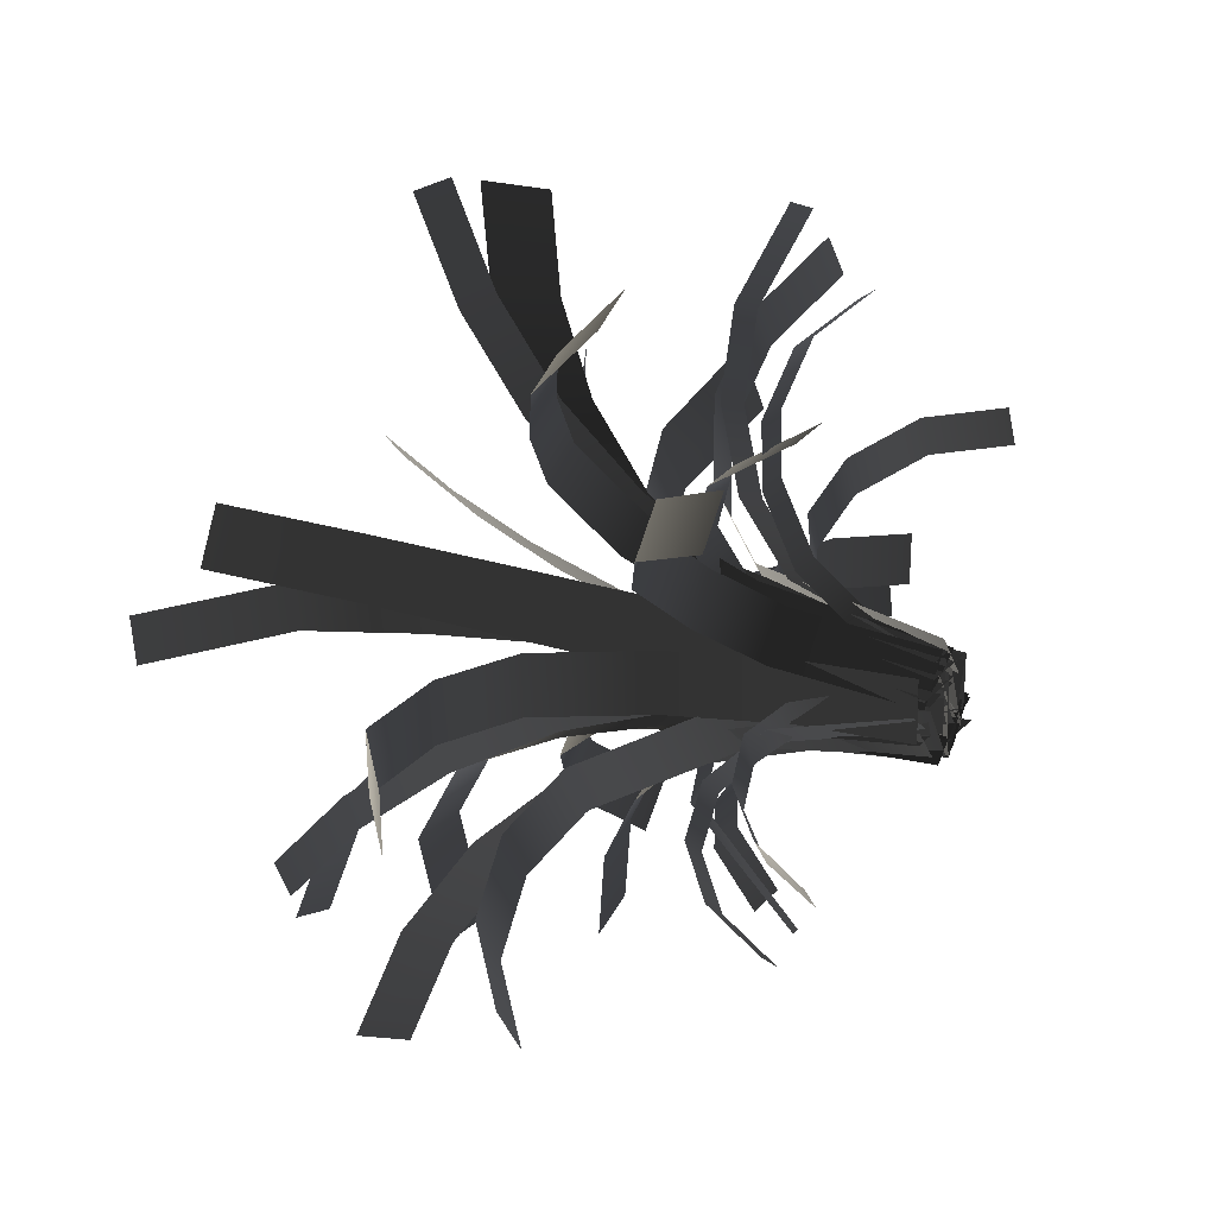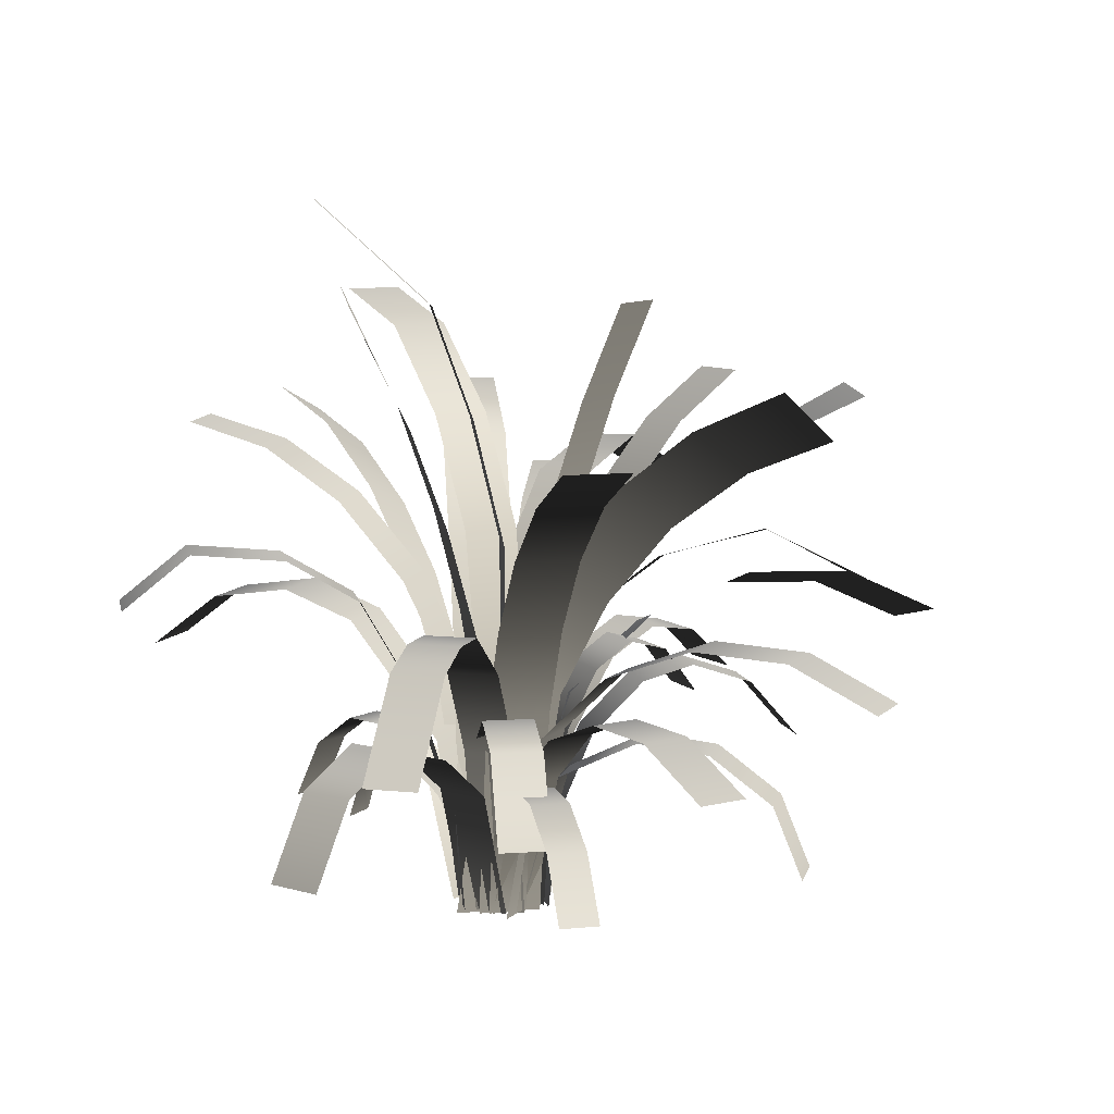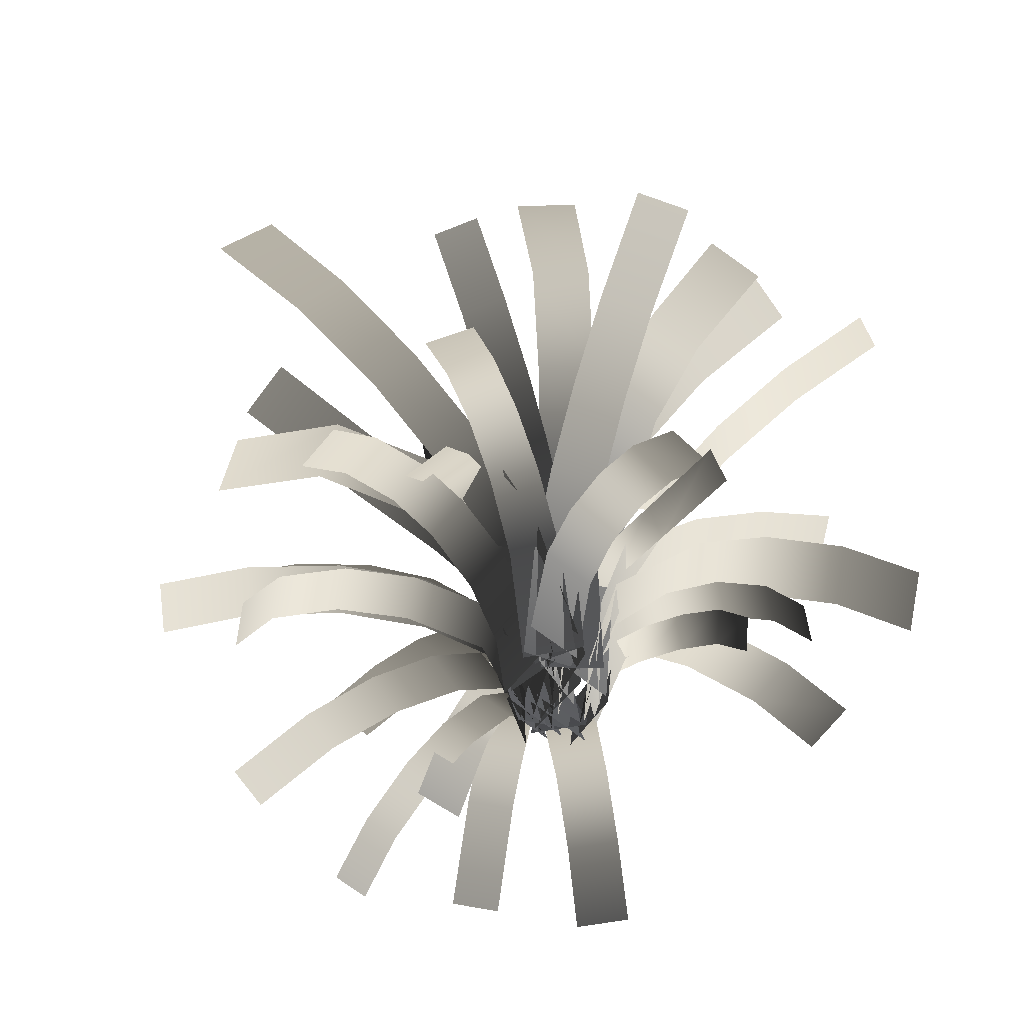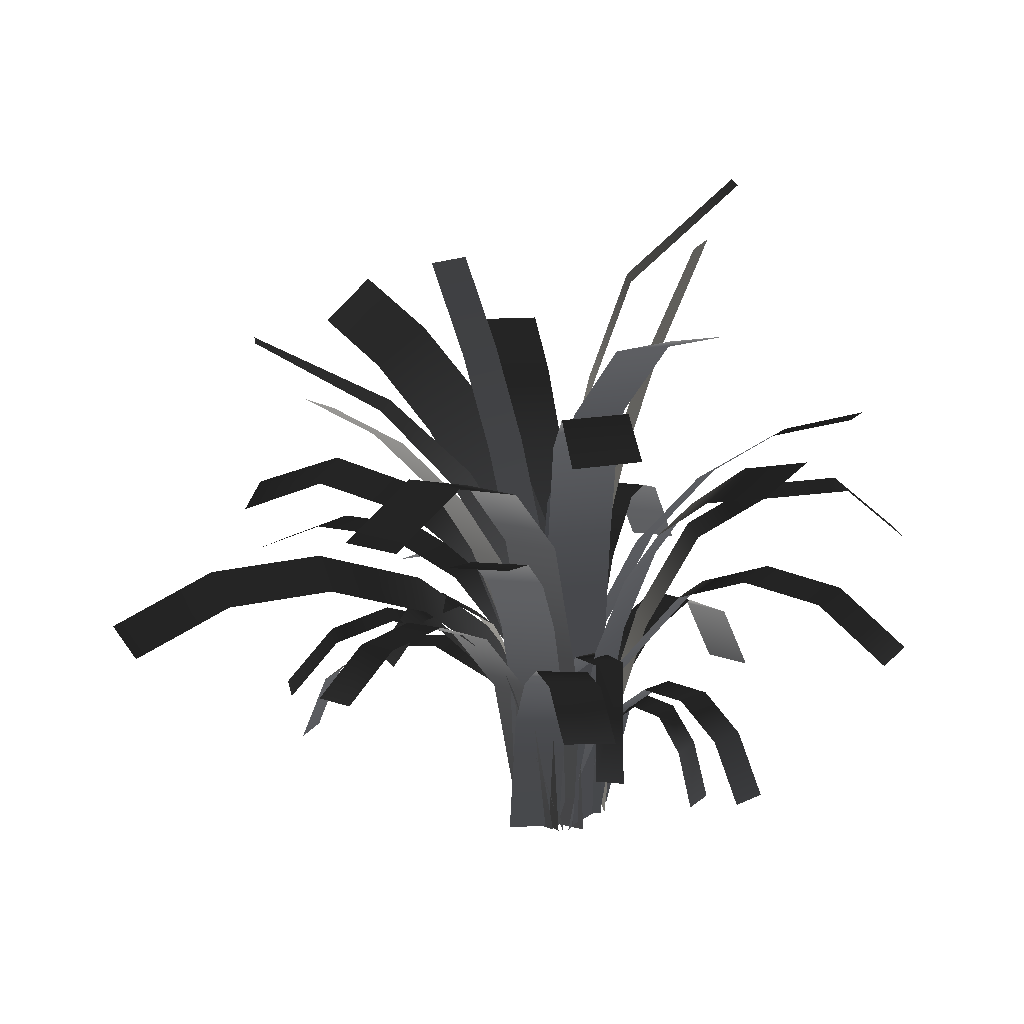
<metadata>
{"format":"obj","ext":"obj","renderer":"f3d","projection":"perspective","resolution":1024,"background":"white","views":[{"elev":21.2,"azim":118.9,"up":"+Y"},{"elev":10.3,"azim":166.4,"up":"+Z"},{"elev":-66.3,"azim":-39.0,"up":"+Z"},{"elev":15.1,"azim":-8.8,"up":"+Z"}]}
</metadata>
<code>
v 0.02928 -0.0499 -0.02461
v 0.02928 -0.0499 0.6046
v 0.04584 0.08986 0.6046
v 0.04584 0.08986 -0.02461
v 0.04584 0.08986 1.011
v 0.02928 -0.0499 1.011
v 0.1278 0.08015 1.361
v 0.1112 -0.05961 1.361
v 0.2371 0.0672 1.671
v 0.2205 -0.07256 1.671
v 0.5409 0.02431 1.954
v 0.5243 -0.1155 1.954
v -0.00137 0.1313 -0.01143
v -0.001369 0.1689 0.1855
v 0.1032 0.1689 0.1855
v 0.1032 0.1313 -0.01143
v 0.1032 0.2904 0.345
v -0.001369 0.2904 0.345
v 0.1032 0.4704 0.4335
v -0.00137 0.4704 0.4335
v 0.1032 0.641 0.4386
v -0.00137 0.641 0.4386
v 0.1032 0.8258 0.3608
v -0.00137 0.8258 0.3608
v 0.1032 0.9565 0.2088
v -0.001369 0.9565 0.2088
v -0.03737 0.08405 -0.01438
v -0.07644 0.2021 0.3857
v 0.05186 0.2446 0.3857
v 0.09092 0.1265 -0.01438
v -0.001672 0.4063 0.5445
v -0.13 0.3639 0.5445
v -0.06956 0.6115 0.6313
v -0.1979 0.5691 0.6313
v -0.1427 0.8326 0.6346
v -0.271 0.7902 0.6346
v -0.2224 1.073 0.5315
v -0.3507 1.031 0.5315
v 0.00232 0.133 -0.01793
v 0.05081 0.2258 0.4632
v 0.1756 0.1607 0.4632
v 0.1271 0.06781 -0.01793
v 0.2515 0.3061 0.7228
v 0.1267 0.3712 0.7228
v 0.3468 0.4887 0.865
v 0.2221 0.5538 0.865
v 0.4141 0.6176 0.8722
v 0.2894 0.6827 0.8722
v 0.4814 0.7465 0.8293
v 0.3567 0.8116 0.8293
v 0.589 0.9524 0.5966
v 0.4642 1.018 0.5966
v 0.05723 0.1452 -0.01293
v 0.1323 0.2104 0.3475
v 0.2313 0.09651 0.3475
v 0.1563 0.03124 -0.01293
v 0.3587 0.2072 0.4852
v 0.2597 0.3212 0.4852
v 0.5139 0.3422 0.5536
v 0.4149 0.4561 0.5536
v 0.6617 0.4706 0.4668
v 0.5626 0.5845 0.4668
v 0.7626 0.5584 0.2514
v 0.6636 0.6723 0.2514
v -0.03622 0.05537 -0.01749
v -0.1156 0.1211 0.5035
v -0.01518 0.2423 0.5035
v 0.06416 0.1765 -0.01749
v -0.1641 0.3657 0.6932
v -0.2645 0.2446 0.6932
v -0.3582 0.5266 0.7926
v -0.4586 0.4055 0.7926
v -0.5668 0.6994 0.786
v -0.6672 0.5783 0.786
v -0.7569 0.857 0.6745
v -0.8573 0.7359 0.6745
v -0.04838 0.01808 0.005762
v -0.1433 0.07106 0.3836
v -0.08232 0.1862 0.3825
v 0.01263 0.1332 0.004624
v -0.2756 0.291 0.4913
v -0.3366 0.1759 0.4924
v -0.4534 0.385 0.47
v -0.5144 0.2699 0.4712
v -0.6095 0.4665 0.3405
v -0.6705 0.3514 0.3417
v -0.6832 0.5035 0.1381
v -0.7443 0.3884 0.1393
v -0.07362 -0.04764 -0.01792
v -0.1033 -0.04811 0.2489
v -0.1055 0.09285 0.2489
v -0.07585 0.09332 -0.01792
v -0.2027 0.09132 0.4735
v -0.2004 -0.04964 0.4735
v -0.3502 0.08898 0.6168
v -0.348 -0.05197 0.6168
v -0.4961 0.08667 0.6555
v -0.4939 -0.05428 0.6555
v -0.6659 0.08399 0.5963
v -0.6636 -0.05697 0.5963
v -0.8053 0.08179 0.4344
v -0.803 -0.05917 0.4344
v -0.04979 0.09712 -0.0206
v -0.04979 0.2119 0.5674
v 0.1243 0.2119 0.5674
v 0.1243 0.09711 -0.0206
v 0.1243 0.3593 0.8301
v -0.04979 0.3593 0.8301
v 0.1243 0.5588 1.056
v -0.04979 0.5588 1.056
v 0.1243 0.8013 1.234
v -0.04979 0.8013 1.234
v 0.1243 1.076 1.358
v -0.04979 1.076 1.358
v 0.1673 0.1114 -0.000588
v 0.1952 0.1104 0.2962
v 0.1894 -0.05506 0.2962
v 0.1614 -0.054 -0.000588
v 0.2839 -0.0584 0.6015
v 0.2897 0.107 0.6015
v 0.4409 -0.06393 0.8799
v 0.4467 0.1015 0.8799
v 0.6391 -0.08367 0.9986
v 0.645 0.08175 0.9986
v 0.8912 -0.1145 1.021
v 0.897 0.05093 1.021
v 1.074 -0.1596 0.8663
v 1.08 0.005817 0.8663
v 0.03445 -0.08692 -0.01793
v 0.00126 -0.1821 0.4644
v -0.1473 -0.1303 0.4644
v -0.1141 -0.03511 -0.01793
v -0.195 -0.267 0.6947
v -0.0464 -0.3188 0.6947
v -0.26 -0.4536 0.8818
v -0.1114 -0.5054 0.8818
v -0.3384 -0.6782 1.014
v -0.1898 -0.73 1.014
v -0.4409 -0.9723 1.087
v -0.2923 -1.024 1.087
v 0.1816 0.01953 0.001719
v 0.2394 -0.05783 0.343
v 0.1501 -0.1247 0.343
v 0.09223 -0.04731 0.001719
v 0.2405 -0.2456 0.4639
v 0.3299 -0.1788 0.4639
v 0.3284 -0.3631 0.4638
v 0.4178 -0.2963 0.4638
v 0.4072 -0.4684 0.3684
v 0.4965 -0.4015 0.3684
v 0.4602 -0.5393 0.1975
v 0.5496 -0.4725 0.1975
v 0.1436 0.02742 -0.02254
v 0.218 -0.0251 0.4542
v 0.1084 -0.1804 0.4542
v 0.03404 -0.1278 -0.02254
v 0.3213 -0.3306 0.7749
v 0.4309 -0.1753 0.7749
v 0.4888 -0.4488 0.849
v 0.5984 -0.2936 0.849
v 0.6748 -0.5801 0.812
v 0.7844 -0.4249 0.812
v 0.8393 -0.6963 0.6588
v 0.9489 -0.541 0.6588
v -1.898e-05 -0.1477 -0.01611
v -0.01955 -0.1585 0.3058
v -0.08792 -0.03526 0.3058
v -0.06838 -0.02443 -0.01611
v -0.1544 -0.07212 0.6138
v -0.08602 -0.1954 0.6138
v -0.2646 -0.1333 0.8935
v -0.1963 -0.2565 0.8935
v -0.3888 -0.2021 1.099
v -0.3204 -0.3254 1.099
v -0.5649 -0.2998 1.293
v -0.4966 -0.4231 1.293
v -0.7655 -0.411 1.426
v -0.6971 -0.5342 1.426
v -0.00182 0.04554 -0.01792
v 0.0003607 0.07361 0.2475
v 0.1411 0.06268 0.2475
v 0.1389 0.03461 -0.01792
v 0.1496 0.1724 0.4876
v 0.008884 0.1834 0.4876
v 0.1613 0.3228 0.5886
v 0.02056 0.3337 0.5886
v 0.174 0.4858 0.5407
v 0.03322 0.4967 0.5407
v 0.185 0.6284 0.3122
v 0.0443 0.6393 0.3122
v -0.0329 -0.0654 -0.01793
v -0.05 -0.06939 0.2499
v -0.08337 0.07343 0.2499
v -0.06626 0.07743 -0.01793
v -0.1398 0.06025 0.4823
v -0.1064 -0.08258 0.4823
v -0.2273 0.0398 0.6456
v -0.194 -0.103 0.6456
v -0.3332 0.01506 0.7159
v -0.2999 -0.1278 0.7159
v -0.4421 -0.01037 0.6829
v -0.4087 -0.1532 0.6829
v -0.538 -0.03277 0.5516
v -0.5046 -0.1756 0.5516
v 0.1487 0.05462 -0.009189
v 0.1669 0.04579 0.1638
v 0.1172 -0.06131 0.1638
v 0.1003 -0.05311 -0.009189
v 0.1673 -0.09374 0.3028
v 0.2209 0.0108 0.3029
v 0.2307 -0.1583 0.3788
v 0.2894 -0.05893 0.3792
v 0.2874 -0.2525 0.3763
v 0.3506 -0.1605 0.3772
v 0.3262 -0.3545 0.2956
v 0.3923 -0.2704 0.2973
v 0.3471 -0.4304 0.1533
v 0.4145 -0.3517 0.1555
v 0.01495 -0.1351 -0.02071
v -0.178 -0.1675 0.5383
v -0.1599 0.00717 0.5783
v 0.04762 0.04205 -0.02282
v -0.4088 -0.03467 0.7815
v -0.4095 -0.2064 0.7272
v -0.7134 -0.08587 0.8794
v -0.6927 -0.254 0.8182
v -1.032 -0.1395 0.8587
v -0.9893 -0.3039 0.799
v -1.322 -0.1882 0.7222
v -1.259 -0.3492 0.672
v 0.04529 -0.1435 -0.0006495
v 0.05526 -0.1707 0.296
v 0.1606 -0.06049 0.3143
v 0.15 -0.03165 -0.002518
v 0.1958 -0.1578 0.6331
v 0.0884 -0.2622 0.596
v 0.2536 -0.3176 0.912
v 0.1428 -0.4124 0.8582
v 0.3177 -0.4946 1.104
v 0.203 -0.579 1.039
v 0.4066 -0.7402 1.264
v 0.2867 -0.81 1.19
v 0.5046 -1.011 1.344
v 0.3788 -1.065 1.265
v -0.1043 -0.02021 -0.01758
v -0.1869 -0.06725 0.439
v -0.09855 -0.1763 0.4488
v -0.01404 -0.1282 -0.01815
v -0.2373 -0.2554 0.6501
v -0.3226 -0.1445 0.6358
v -0.3839 -0.3388 0.7197
v -0.4659 -0.2261 0.7038
v -0.5342 -0.4244 0.6848
v -0.6128 -0.3098 0.6697
v -0.6662 -0.4996 0.5504
v -0.7419 -0.3833 0.5383
v -0.1449 -0.1033 -0.01359
v -0.1363 -0.1669 0.3559
v 0.01676 -0.1688 0.3479
v 0.008355 -0.1067 -0.01311
v 0.02888 -0.2584 0.4958
v -0.1239 -0.2586 0.5072
v 0.04428 -0.3723 0.5719
v -0.1082 -0.3751 0.5851
v 0.0607 -0.4936 0.5652
v -0.09137 -0.4993 0.5782
v 0.07903 -0.6291 0.4425
v -0.07261 -0.6379 0.4527
v -0.03667 -0.06288 0.0002215
v -0.04328 -0.1385 0.6169
v 0.1414 -0.1391 0.6218
v 0.1481 -0.06288 0.0001647
v 0.1317 -0.2509 0.9585
v -0.05298 -0.2494 0.9508
v 0.1178 -0.409 1.271
v -0.0667 -0.4062 1.261
v 0.1003 -0.6463 1.407
v -0.08409 -0.6419 1.394
v 0.07553 -0.952 1.347
v -0.1087 -0.9453 1.333
v -0.05656 -0.08608 -0.02149
v -0.1261 -0.07089 0.5145
v -0.04697 0.1086 0.5281
v 0.0244 0.09299 -0.02226
v -0.1574 0.1327 0.8222
v -0.2335 -0.04739 0.8008
v -0.3551 0.2109 0.9918
v -0.4272 0.02986 0.9634
v -0.6221 0.321 1.076
v -0.689 0.1388 1.042
v -0.8522 0.5058 0.9619
v -0.9113 0.3219 0.9217
v -0.0135 0.06641 -0.02301
v -0.0921 0.1698 0.6115
v 0.09679 0.1744 0.6612
v 0.1819 0.06642 -0.02546
v -0.00863 0.3121 0.9607
v -0.1893 0.3016 0.887
v -0.1443 0.4968 1.211
v -0.3138 0.4784 1.115
v -0.2979 0.7193 1.401
v -0.4539 0.6912 1.286
v -0.456 0.9692 1.525
v -0.5968 0.9303 1.395
v 0.0796 -0.1334 -0.02219
v 0.05115 -0.1691 0.4688
v -0.0793 -0.06524 0.4688
v -0.05085 -0.02951 -0.02219
v -0.1687 -0.1775 0.9267
v -0.03827 -0.2814 0.9267
v -0.3069 -0.3518 1.146
v -0.1818 -0.4619 1.141
v -0.4947 -0.5561 1.223
v -0.3695 -0.6661 1.217
v -0.6862 -0.7177 1.095
v -0.5611 -0.8278 1.089
v 0.05997 -0.06268 -0.02138
v 0.09547 -0.04154 0.5188
v 0.08991 0.1451 0.5005
v 0.05385 0.1247 -0.02035
v 0.1466 0.1765 0.7947
v 0.1513 -0.009071 0.8235
v 0.2291 0.2206 1.083
v 0.2327 0.03644 1.122
v 0.3369 0.2752 1.363
v 0.3392 0.09273 1.41
v 0.5068 0.3541 1.696
v 0.5072 0.1739 1.753
v 0.05597 0.01183 -0.01117
v 0.06067 0.004984 0.1876
v -0.02391 -0.05415 0.1876
v -0.02819 -0.04791 -0.01117
v 0.0003954 -0.09576 0.4057
v 0.08652 -0.03931 0.4051
v 0.03986 -0.1941 0.5596
v 0.1277 -0.1423 0.5565
v 0.06936 -0.3779 0.5932
v 0.1579 -0.3331 0.5832
v 0.01264 -0.6865 0.3545
v 0.09837 -0.6513 0.3291
v -0.004825 -0.0581 -0.02439
v 0.07812 -0.1069 0.5799
v 0.1588 0.008378 0.5739
v 0.07727 0.05622 -0.02404
v 0.2995 -0.07322 0.9008
v 0.2212 -0.19 0.9095
v 0.4608 -0.1649 1.115
v 0.385 -0.2832 1.125
v 0.6477 -0.2683 1.258
v 0.5746 -0.3881 1.267
v 0.847 -0.374 1.325
v 0.7762 -0.495 1.331
v -0.06868 -0.0429 -0.02472
v -0.06166 -0.06797 0.5112
v 0.09291 -0.02465 0.5112
v 0.08588 0.0004203 -0.02472
v 0.1152 -0.1043 1.029
v -0.03932 -0.1477 1.029
v 0.1639 -0.2787 1.336
v 0.009283 -0.322 1.336
v 0.2335 -0.5344 1.568
v 0.07893 -0.5778 1.568
v 0.3147 -0.8405 1.652
v 0.1602 -0.8838 1.652
v -0.02317 -0.05171 -0.01993
v -0.06517 -0.02127 0.4904
v 0.04092 0.1333 0.4903
v 0.09072 0.09718 -0.01993
v -0.05324 0.193 0.7693
v -0.1466 0.0304 0.77
v -0.213 0.2747 1.025
v -0.2869 0.1024 1.028
v -0.4503 0.3609 1.245
v -0.4979 0.1797 1.252
v -0.8624 0.4301 1.442
v -0.8681 0.2434 1.459
v -0.06527 -0.07245 -0.02025
v -0.09362 -0.04091 0.573
v 0.02336 0.06427 0.573
v 0.05171 0.03274 -0.02025
v -0.01405 0.1059 0.8645
v -0.131 0.0006855 0.8645
v -0.06661 0.1643 1.15
v -0.1836 0.05914 1.15
v -0.1339 0.2392 1.426
v -0.2509 0.134 1.426
v -0.2156 0.33 1.693
v -0.3325 0.2248 1.693
g Fern_02_(2)_1793_22
f 1 3 2
f 1 4 3
f 2 3 5
f 2 5 6
f 6 5 7
f 6 7 8
f 8 7 9
f 8 9 10
f 10 9 11
f 10 11 12
f 13 15 14
f 13 16 15
f 14 15 17
f 14 17 18
f 18 17 19
f 18 19 20
f 20 19 21
f 20 21 22
f 22 21 23
f 22 23 24
f 24 23 25
f 24 25 26
f 27 29 28
f 27 30 29
f 28 29 31
f 28 31 32
f 32 31 33
f 32 33 34
f 34 33 35
f 34 35 36
f 36 35 37
f 36 37 38
f 39 41 40
f 39 42 41
f 40 41 43
f 40 43 44
f 44 43 45
f 44 45 46
f 46 45 47
f 46 47 48
f 48 47 49
f 48 49 50
f 50 49 51
f 50 51 52
f 53 55 54
f 53 56 55
f 54 55 57
f 54 57 58
f 58 57 59
f 58 59 60
f 60 59 61
f 60 61 62
f 62 61 63
f 62 63 64
f 65 67 66
f 65 68 67
f 66 67 69
f 66 69 70
f 70 69 71
f 70 71 72
f 72 71 73
f 72 73 74
f 74 73 75
f 74 75 76
f 77 79 78
f 77 80 79
f 78 79 81
f 78 81 82
f 82 81 83
f 82 83 84
f 84 83 85
f 84 85 86
f 86 85 87
f 86 87 88
f 89 91 90
f 89 92 91
f 90 91 93
f 90 93 94
f 94 93 95
f 94 95 96
f 96 95 97
f 96 97 98
f 98 97 99
f 98 99 100
f 100 99 101
f 100 101 102
f 103 105 104
f 103 106 105
f 104 105 107
f 104 107 108
f 108 107 109
f 108 109 110
f 110 109 111
f 110 111 112
f 112 111 113
f 112 113 114
f 115 117 116
f 115 118 117
f 116 117 119
f 116 119 120
f 120 119 121
f 120 121 122
f 122 121 123
f 122 123 124
f 124 123 125
f 124 125 126
f 126 125 127
f 126 127 128
f 129 131 130
f 129 132 131
f 130 131 133
f 130 133 134
f 134 133 135
f 134 135 136
f 136 135 137
f 136 137 138
f 138 137 139
f 138 139 140
f 141 143 142
f 141 144 143
f 142 143 145
f 142 145 146
f 146 145 147
f 146 147 148
f 148 147 149
f 148 149 150
f 150 149 151
f 150 151 152
f 153 155 154
f 153 156 155
f 154 155 157
f 154 157 158
f 158 157 159
f 158 159 160
f 160 159 161
f 160 161 162
f 162 161 163
f 162 163 164
f 165 167 166
f 165 168 167
f 166 167 169
f 166 169 170
f 170 169 171
f 170 171 172
f 172 171 173
f 172 173 174
f 174 173 175
f 174 175 176
f 176 175 177
f 176 177 178
f 179 181 180
f 179 182 181
f 180 181 183
f 180 183 184
f 184 183 185
f 184 185 186
f 186 185 187
f 186 187 188
f 188 187 189
f 188 189 190
f 191 193 192
f 191 194 193
f 192 193 195
f 192 195 196
f 196 195 197
f 196 197 198
f 198 197 199
f 198 199 200
f 200 199 201
f 200 201 202
f 202 201 203
f 202 203 204
f 205 207 206
f 205 208 207
f 206 207 209
f 206 209 210
f 210 209 211
f 210 211 212
f 212 211 213
f 212 213 214
f 214 213 215
f 214 215 216
f 216 215 217
f 216 217 218
f 219 221 220
f 219 222 221
f 220 221 223
f 220 223 224
f 224 223 225
f 224 225 226
f 226 225 227
f 226 227 228
f 228 227 229
f 228 229 230
f 231 233 232
f 231 234 233
f 232 233 235
f 232 235 236
f 236 235 237
f 236 237 238
f 238 237 239
f 238 239 240
f 240 239 241
f 240 241 242
f 242 241 243
f 242 243 244
f 245 247 246
f 245 248 247
f 246 247 249
f 246 249 250
f 250 249 251
f 250 251 252
f 252 251 253
f 252 253 254
f 254 253 255
f 254 255 256
f 257 259 258
f 257 260 259
f 258 259 261
f 258 261 262
f 262 261 263
f 262 263 264
f 264 263 265
f 264 265 266
f 266 265 267
f 266 267 268
f 269 271 270
f 269 272 271
f 270 271 273
f 270 273 274
f 274 273 275
f 274 275 276
f 276 275 277
f 276 277 278
f 278 277 279
f 278 279 280
f 281 283 282
f 281 284 283
f 282 283 285
f 282 285 286
f 286 285 287
f 286 287 288
f 288 287 289
f 288 289 290
f 290 289 291
f 290 291 292
f 293 295 294
f 293 296 295
f 294 295 297
f 294 297 298
f 298 297 299
f 298 299 300
f 300 299 301
f 300 301 302
f 302 301 303
f 302 303 304
f 305 307 306
f 305 308 307
f 306 307 309
f 306 309 310
f 310 309 311
f 310 311 312
f 312 311 313
f 312 313 314
f 314 313 315
f 314 315 316
f 317 319 318
f 317 320 319
f 318 319 321
f 318 321 322
f 322 321 323
f 322 323 324
f 324 323 325
f 324 325 326
f 326 325 327
f 326 327 328
f 329 331 330
f 329 332 331
f 330 331 333
f 330 333 334
f 334 333 335
f 334 335 336
f 336 335 337
f 336 337 338
f 338 337 339
f 338 339 340
f 341 343 342
f 341 344 343
f 342 343 345
f 342 345 346
f 346 345 347
f 346 347 348
f 348 347 349
f 348 349 350
f 350 349 351
f 350 351 352
f 353 355 354
f 353 356 355
f 354 355 357
f 354 357 358
f 358 357 359
f 358 359 360
f 360 359 361
f 360 361 362
f 362 361 363
f 362 363 364
f 365 367 366
f 365 368 367
f 366 367 369
f 366 369 370
f 370 369 371
f 370 371 372
f 372 371 373
f 372 373 374
f 374 373 375
f 374 375 376
f 377 379 378
f 377 380 379
f 378 379 381
f 378 381 382
f 382 381 383
f 382 383 384
f 384 383 385
f 384 385 386
f 386 385 387
f 386 387 388

</code>
